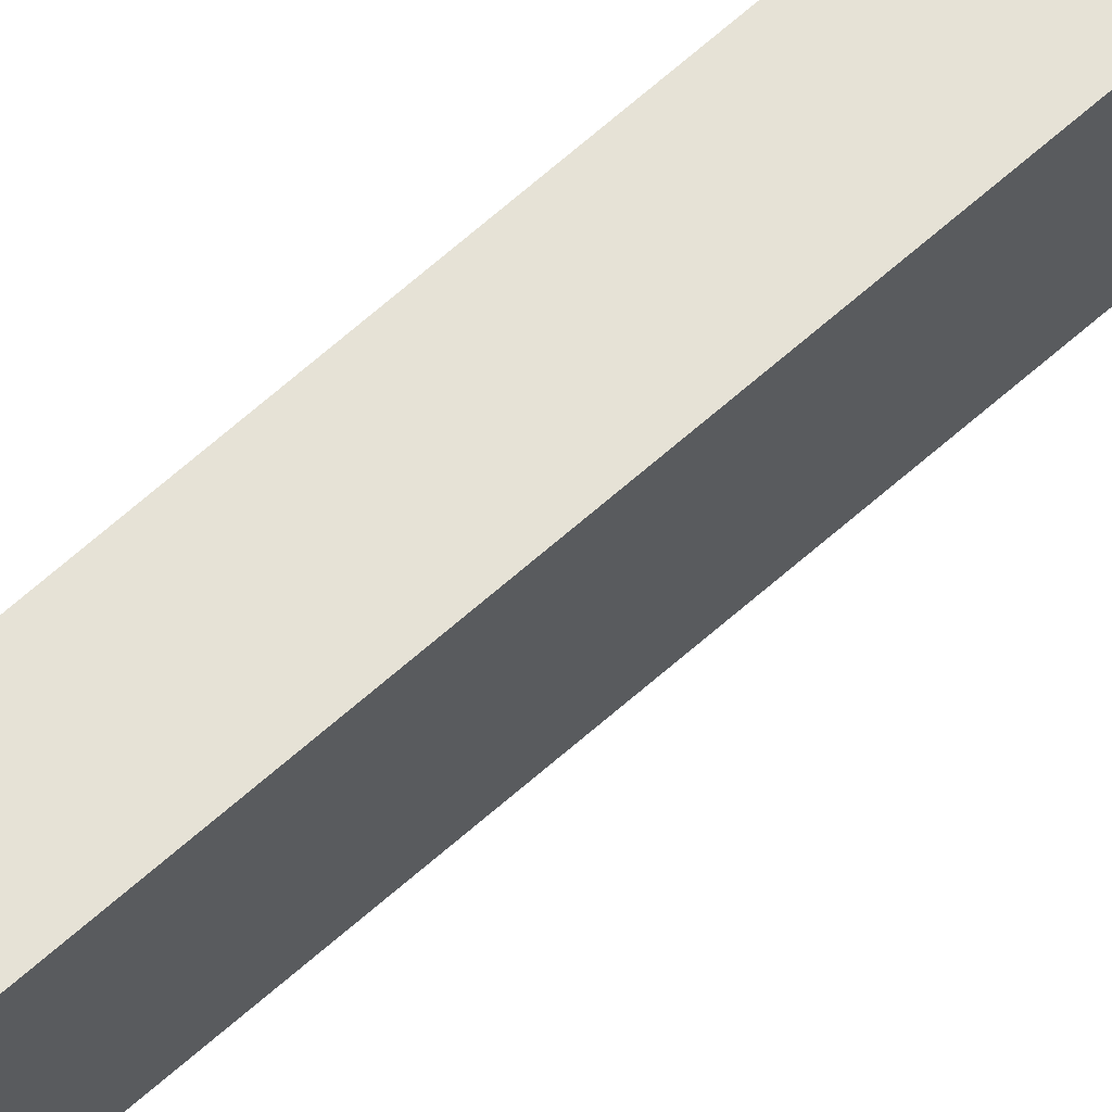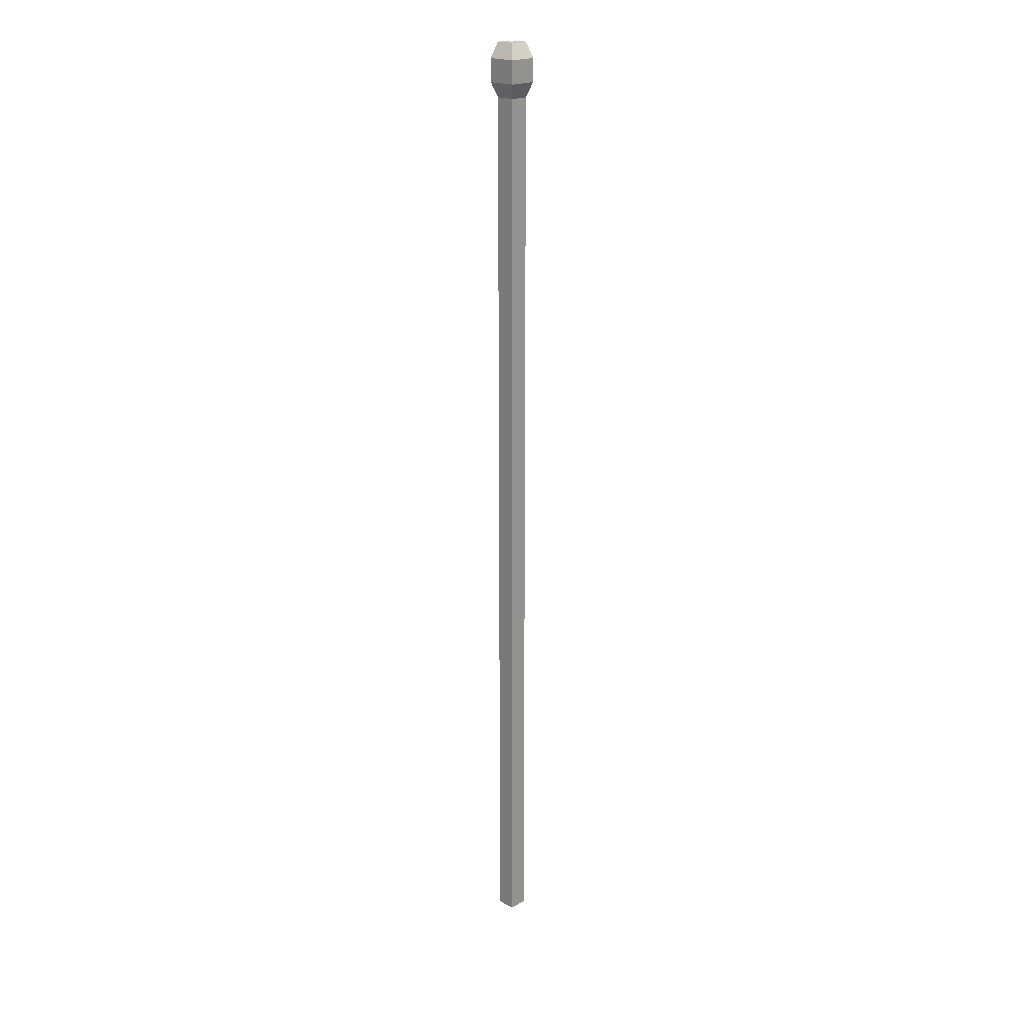
<metadata>
{"format":"obj","ext":"obj","renderer":"f3d","projection":"perspective","resolution":1024,"background":"white","views":[{"elev":63.8,"azim":-132.2,"up":"+Z"},{"elev":20.3,"azim":-135.5,"up":"+Y"}]}
</metadata>
<code>
o Wall_Trim.001
v 2 1 1.99
v 2 0 1.98
v 2 1 1.98
v 2 0.9847 1.97
v 2 0.9611 1.97
v 2 0.9452 1.98
v 1.99 1 2
v 1.98 1 2
v 1.98 0 2
v 1.97 0.9847 2
v 1.97 0.9611 2
v 1.98 0.9452 2
v 1.99 1 1.99
v 1.98 0 1.98
v 1.98 1 1.98
v 1.97 0.9847 1.97
v 1.97 0.9611 1.97
v 1.98 0.9452 1.98
f 6 2 14 18
f 8 7 13 15
f 5 6 18 17
f 4 5 17 16
f 12 11 17 18
f 11 10 16 17
f 1 3 15 13
f 10 8 15 16
f 3 4 16 15
f 9 12 18 14

</code>
